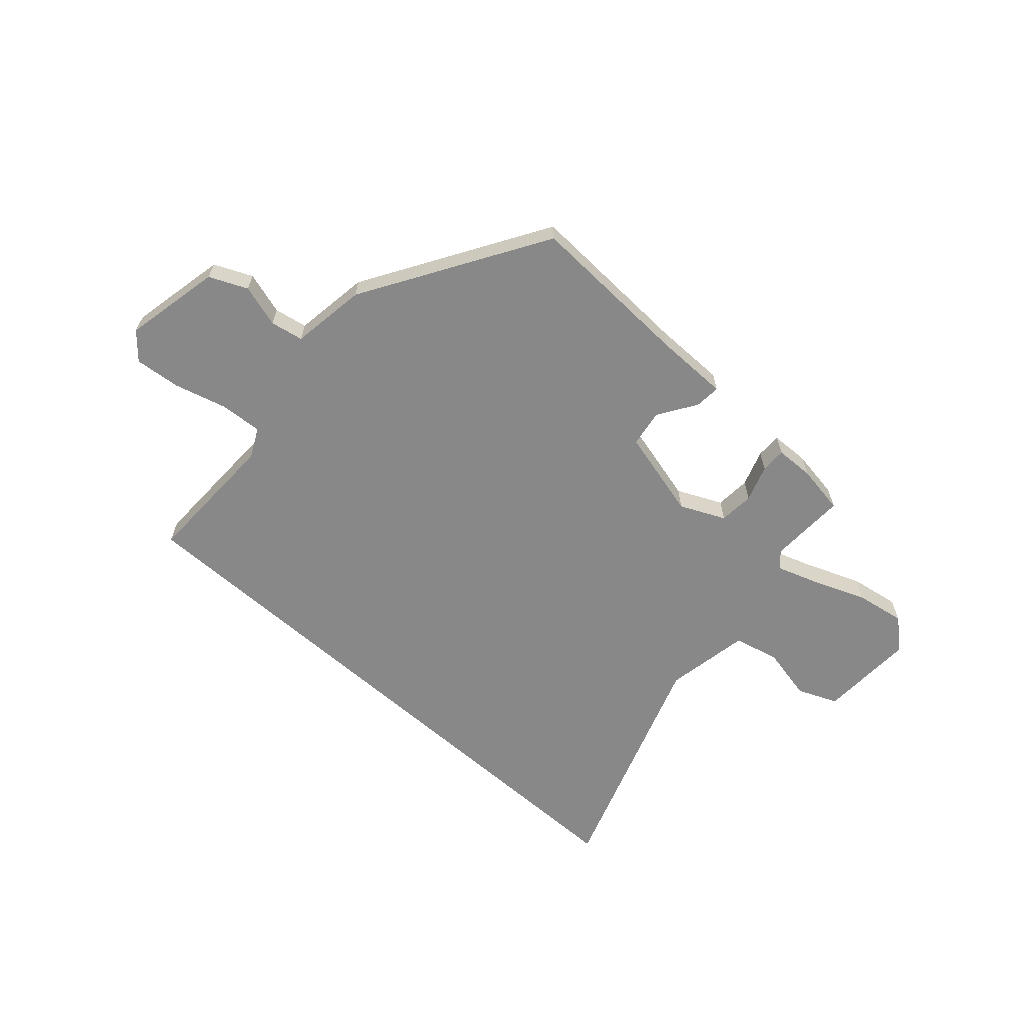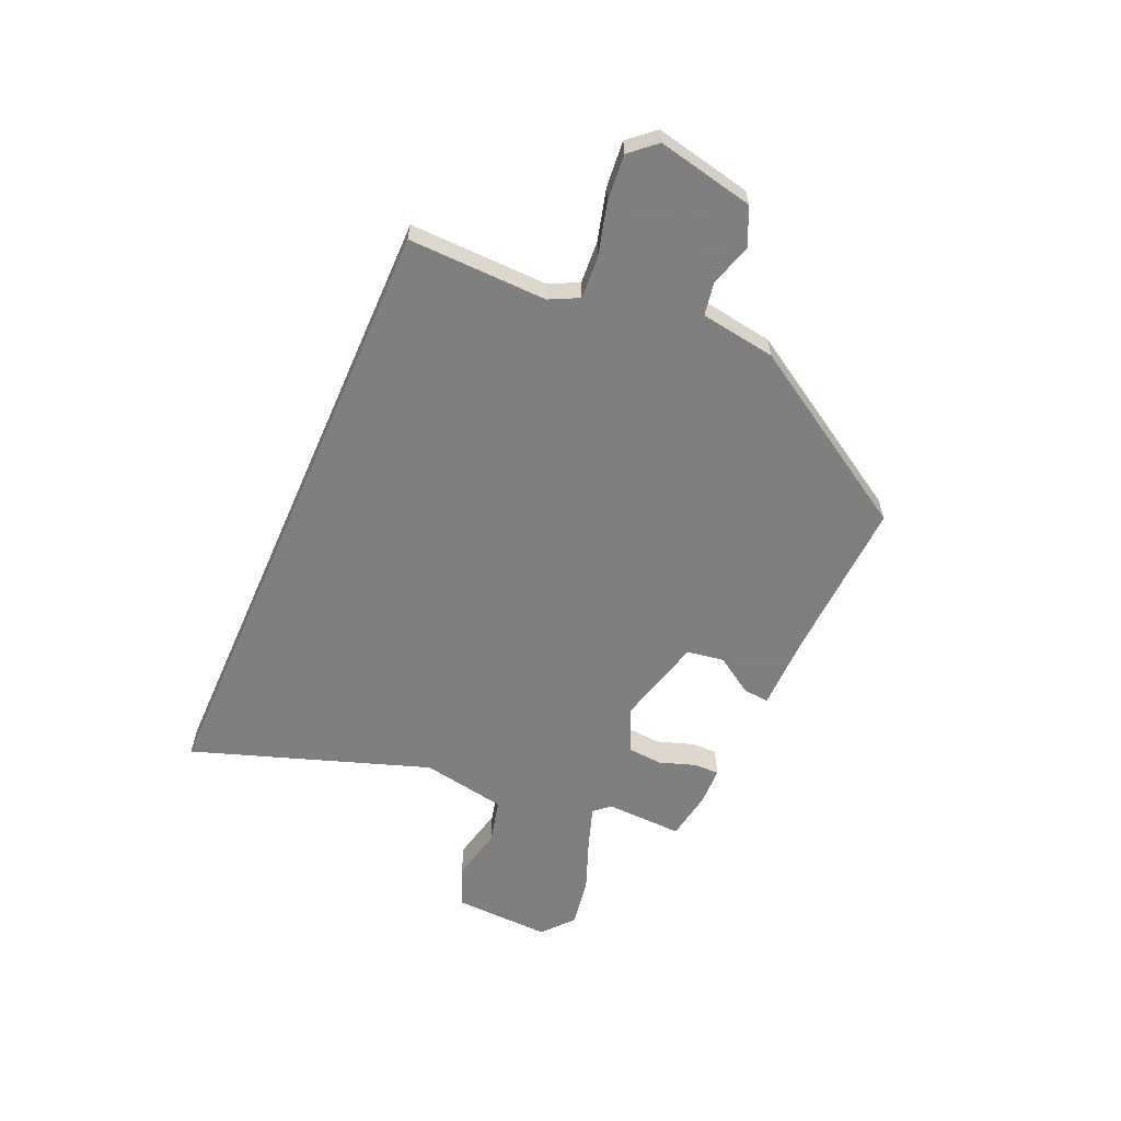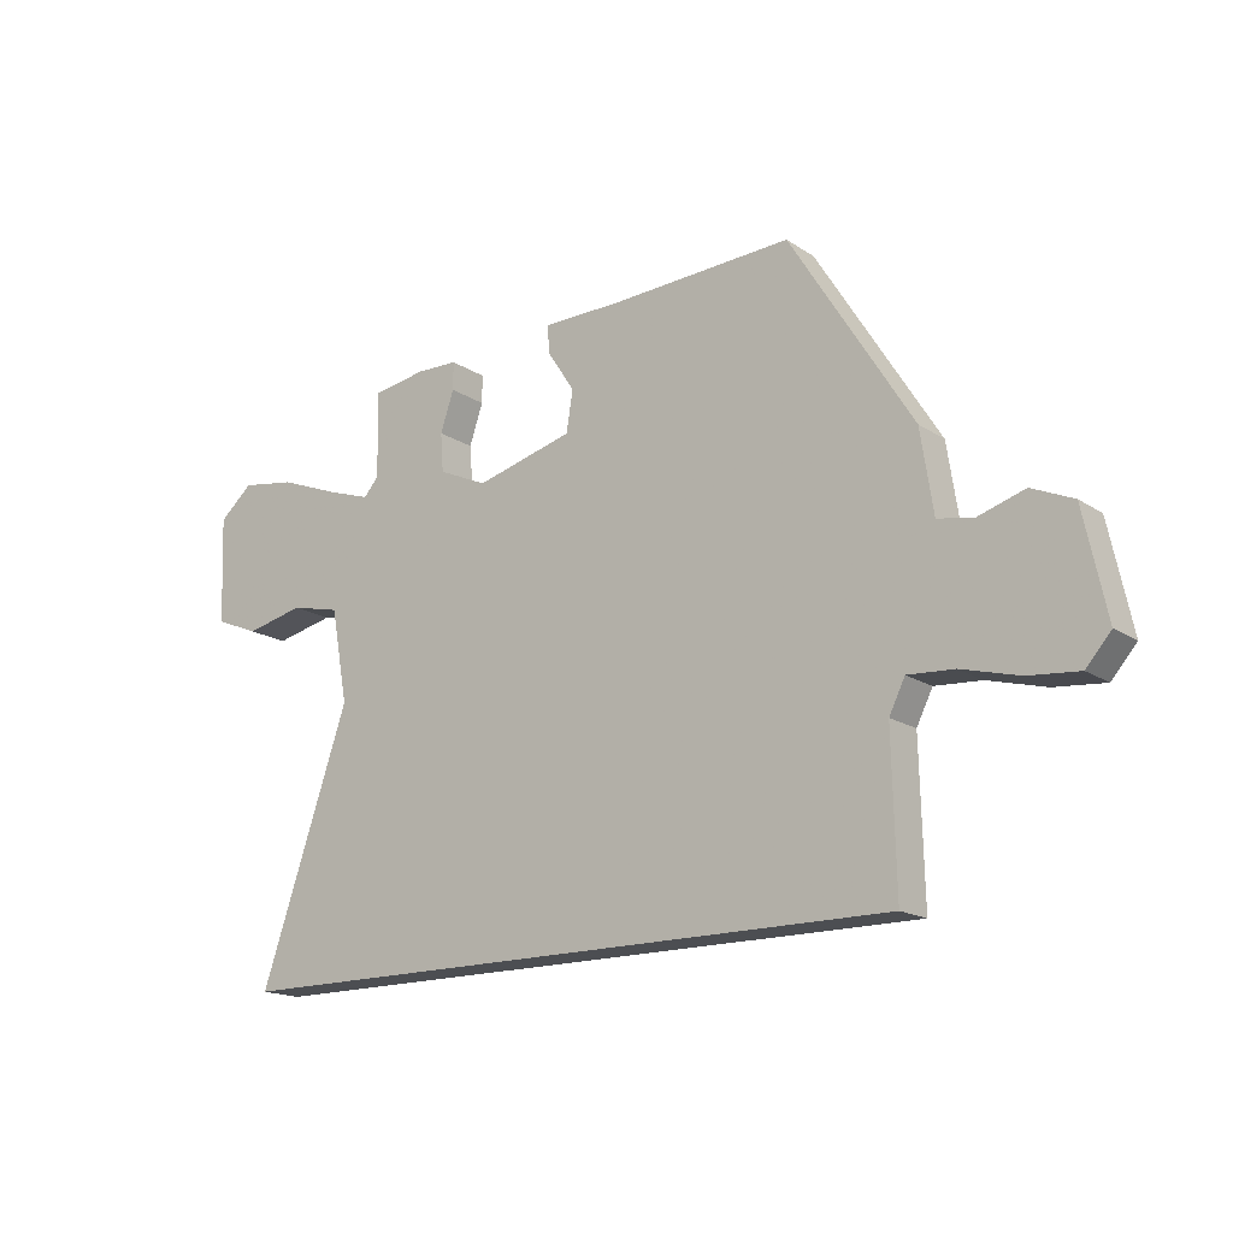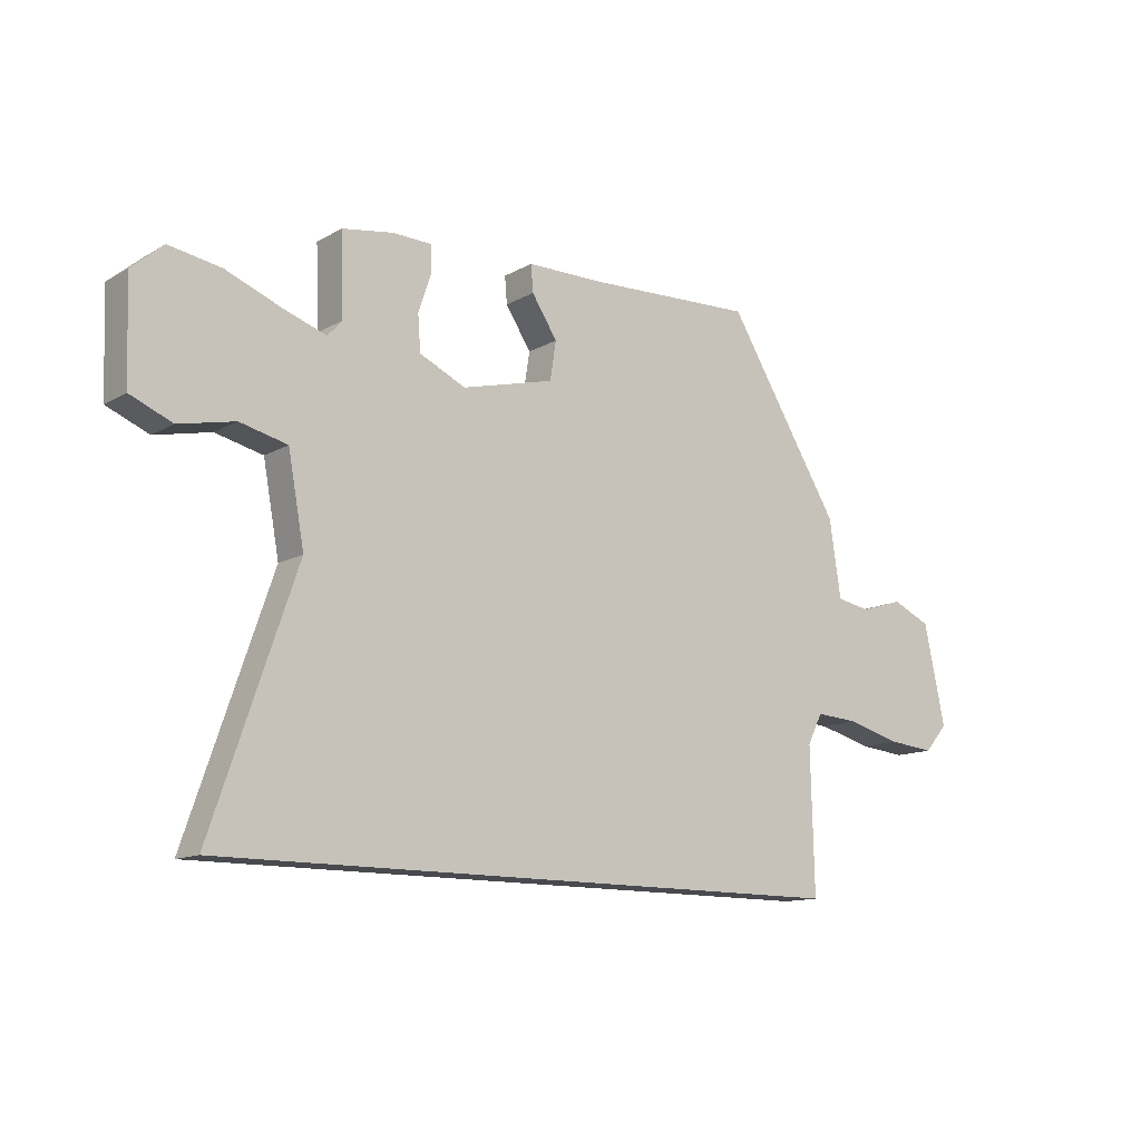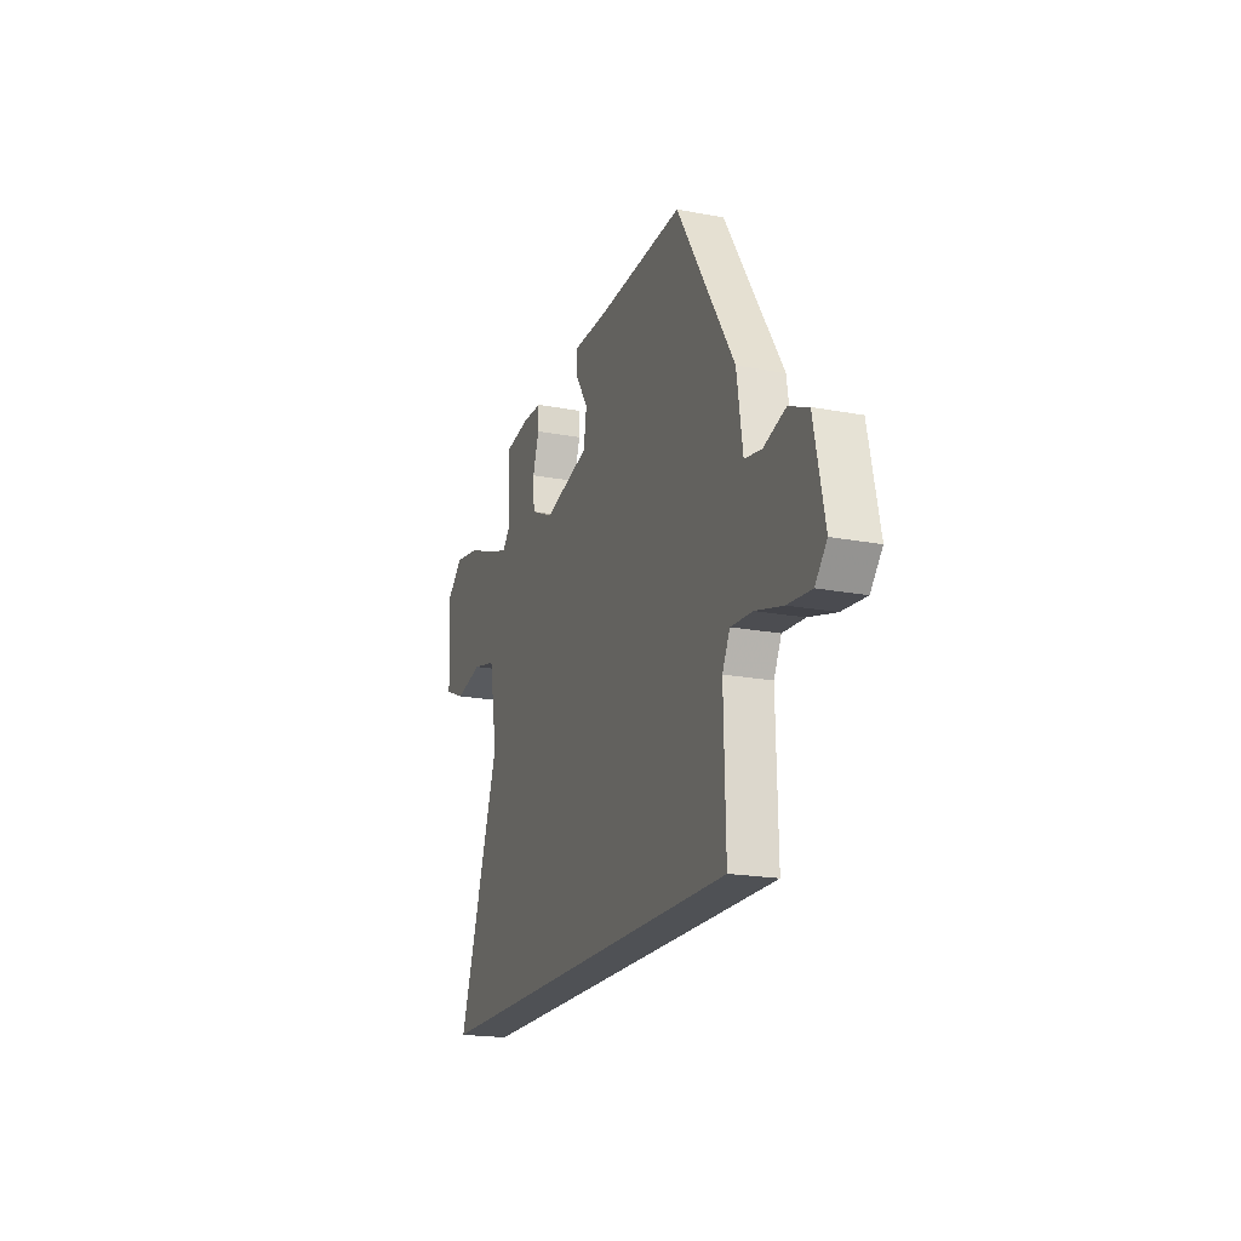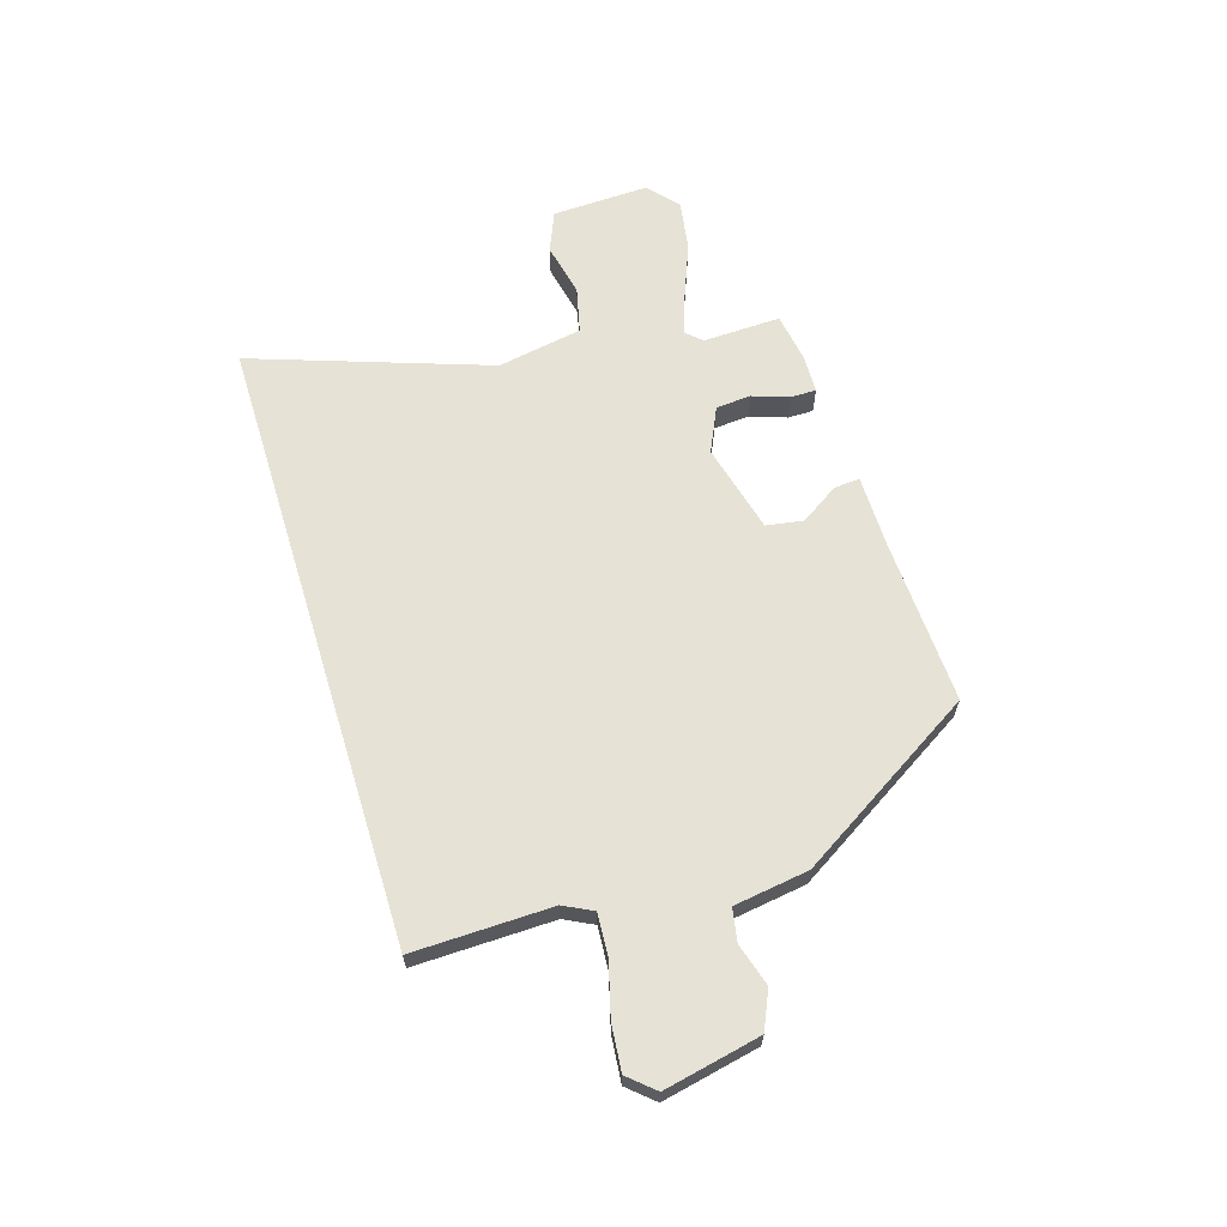
<metadata>
{"format":"obj","ext":"obj","renderer":"f3d","projection":"perspective","resolution":1024,"background":"white","views":[{"elev":-62.9,"azim":-41.7,"up":"+Y"},{"elev":-59.9,"azim":-113.7,"up":"+Y"},{"elev":-16.9,"azim":-142.2,"up":"+Z"},{"elev":-12.8,"azim":142.0,"up":"+Z"},{"elev":-19.6,"azim":-109.5,"up":"+Z"},{"elev":63.9,"azim":-107.1,"up":"+Y"}]}
</metadata>
<code>
v 0.672 0.07 -0.5
v -0.48 0.07 -0.5
v -0.474 0.07 -0.243
v -0.501 0.07 -0.189
v -0.579 0.07 -0.194
v -0.676 0.07 -0.22
v -0.761 0.07 -0.228
v -0.803 0.07 -0.18
v -0.765 0.07 -0.001
v -0.695 0.07 0.03
v -0.617 0.07 0.006
v -0.556 0.07 0.017
v -0.535 0.07 0.156
v -0.329 0.07 0.489
v -0.022 0.07 0.475
v 0.114 0.07 0.474
v 0.11 0.07 0.426
v 0.064 0.07 0.356
v 0.075 0.07 0.287
v 0.241 0.07 0.244
v 0.324 0.07 0.282
v 0.329 0.07 0.347
v 0.306 0.07 0.415
v 0.306 0.07 0.462
v 0.377 0.07 0.464
v 0.469 0.07 0.449
v 0.464 0.07 0.305
v 0.49 0.07 0.276
v 0.567 0.07 0.302
v 0.667 0.07 0.341
v 0.76 0.07 0.356
v 0.817 0.07 0.307
v 0.81 0.07 0.127
v 0.735 0.07 0.096
v 0.635 0.07 0.118
v 0.55 0.07 0.098
v 0.521 0.07 -0.06
v 0.672 0 -0.5
v -0.48 0 -0.5
v -0.474 0 -0.243
v -0.501 0 -0.189
v -0.579 0 -0.194
v -0.676 0 -0.22
v -0.761 0 -0.228
v -0.803 0 -0.18
v -0.765 0 -0.001
v -0.695 0 0.03
v -0.617 0 0.006
v -0.556 0 0.017
v -0.535 0 0.156
v -0.329 0 0.489
v -0.022 0 0.475
v 0.114 0 0.474
v 0.11 0 0.426
v 0.064 0 0.356
v 0.075 0 0.287
v 0.241 0 0.244
v 0.324 0 0.282
v 0.329 0 0.347
v 0.306 0 0.415
v 0.306 0 0.462
v 0.377 0 0.464
v 0.469 0 0.449
v 0.464 0 0.305
v 0.49 0 0.276
v 0.567 0 0.302
v 0.667 0 0.341
v 0.76 0 0.356
v 0.817 0 0.307
v 0.81 0 0.127
v 0.735 0 0.096
v 0.635 0 0.118
v 0.55 0 0.098
v 0.521 0 -0.06
f 33 34 35
f 32 33 35
f 31 32 35
f 30 31 35
f 29 30 35
f 28 29 35 36
f 27 28 36 37
f 25 26 27
f 24 25 27
f 23 24 27
f 22 23 27
f 21 22 27 37
f 15 16 17 18
f 15 18 19
f 14 15 19
f 13 14 19
f 12 13 19
f 9 10 11
f 8 9 11
f 7 8 11
f 6 7 11
f 5 6 11
f 4 5 11 12
f 12 19 20
f 4 12 20
f 3 4 20
f 20 21 37
f 3 20 37
f 2 3 37
f 1 2 37
f 72 71 70
f 72 70 69
f 72 69 68
f 72 68 67
f 72 67 66
f 73 72 66 65
f 74 73 65 64
f 64 63 62
f 64 62 61
f 64 61 60
f 64 60 59
f 74 64 59 58
f 55 54 53 52
f 56 55 52
f 56 52 51
f 56 51 50
f 56 50 49
f 48 47 46
f 48 46 45
f 48 45 44
f 48 44 43
f 48 43 42
f 49 48 42 41
f 57 56 49
f 57 49 41
f 57 41 40
f 74 58 57
f 74 57 40
f 74 40 39
f 74 39 38
f 1 38 39 2
f 2 39 40 3
f 3 40 41 4
f 4 41 42 5
f 5 42 43 6
f 6 43 44 7
f 7 44 45 8
f 8 45 46 9
f 9 46 47 10
f 10 47 48 11
f 11 48 49 12
f 12 49 50 13
f 13 50 51 14
f 14 51 52 15
f 15 52 53 16
f 16 53 54 17
f 17 54 55 18
f 18 55 56 19
f 19 56 57 20
f 20 57 58 21
f 21 58 59 22
f 22 59 60 23
f 23 60 61 24
f 24 61 62 25
f 25 62 63 26
f 26 63 64 27
f 27 64 65 28
f 28 65 66 29
f 29 66 67 30
f 30 67 68 31
f 31 68 69 32
f 32 69 70 33
f 33 70 71 34
f 34 71 72 35
f 35 72 73 36
f 36 73 74 37
f 37 74 38 1

</code>
